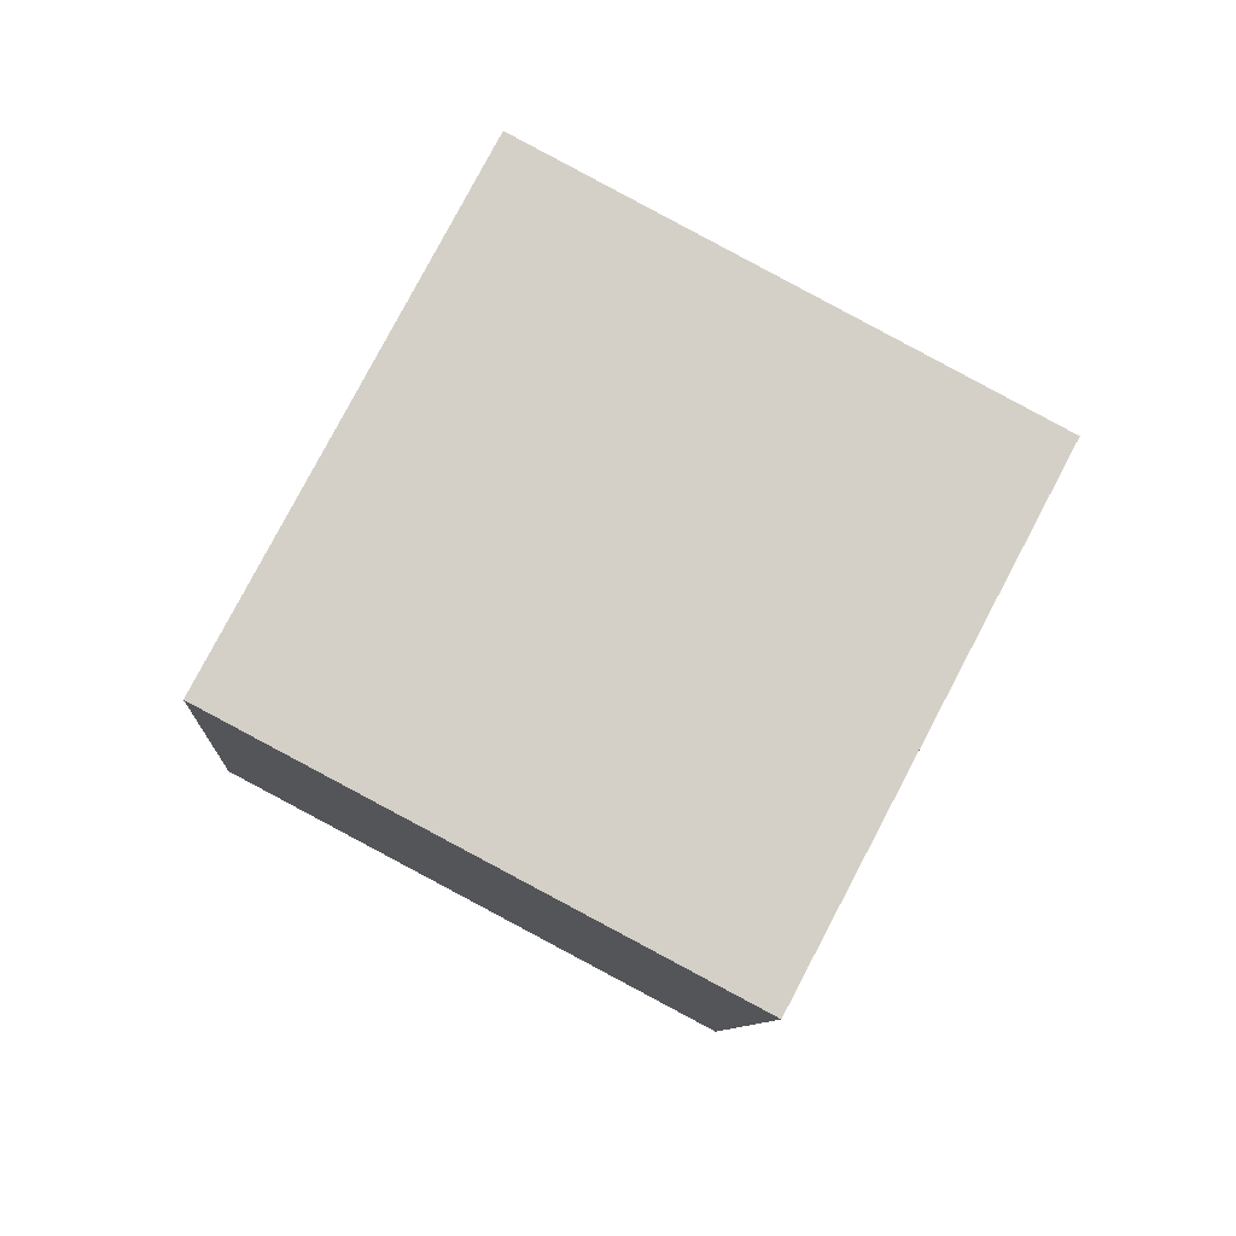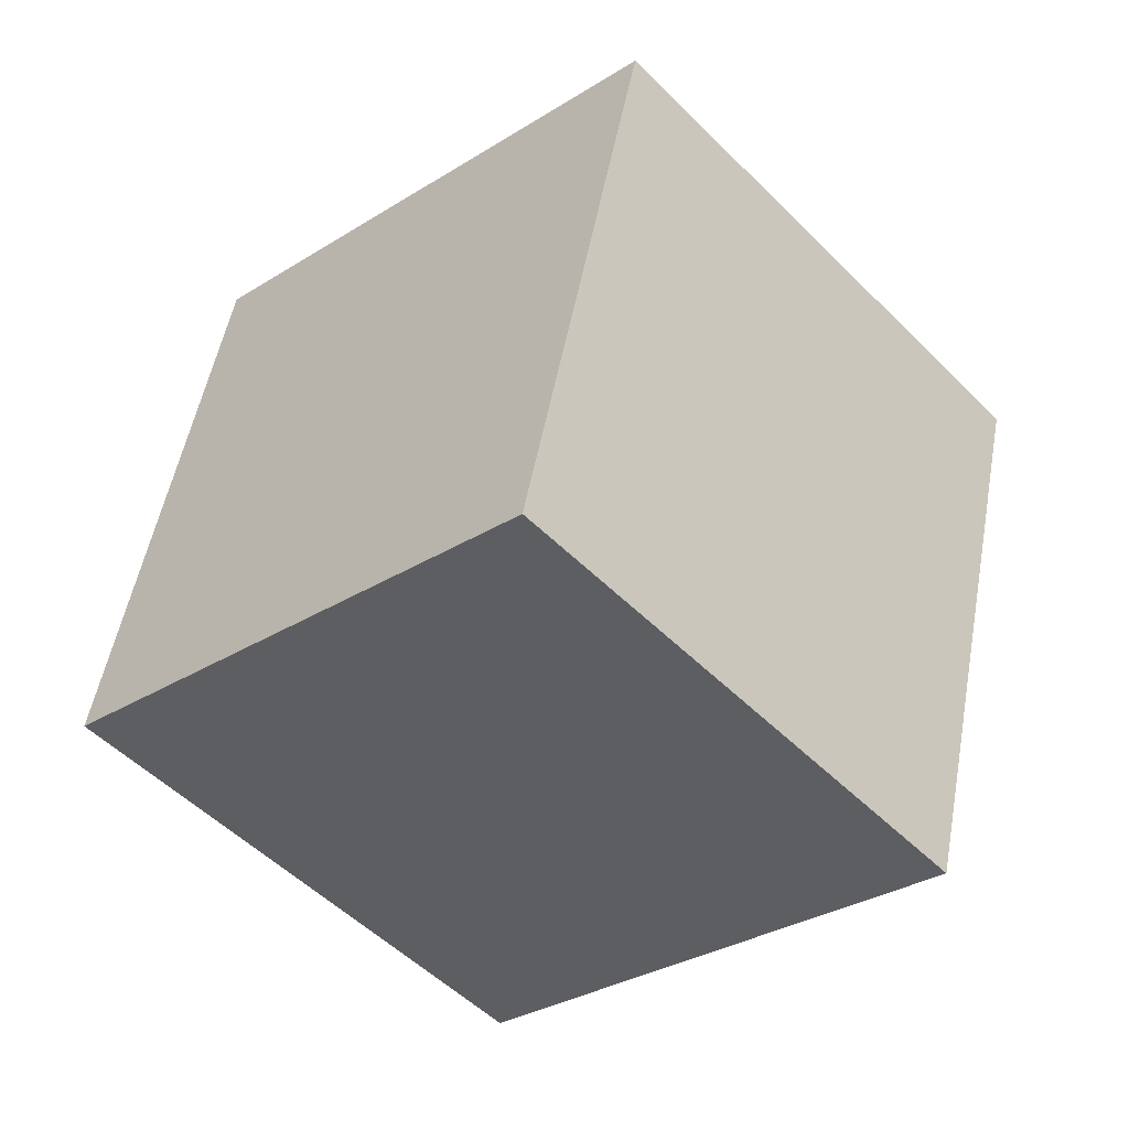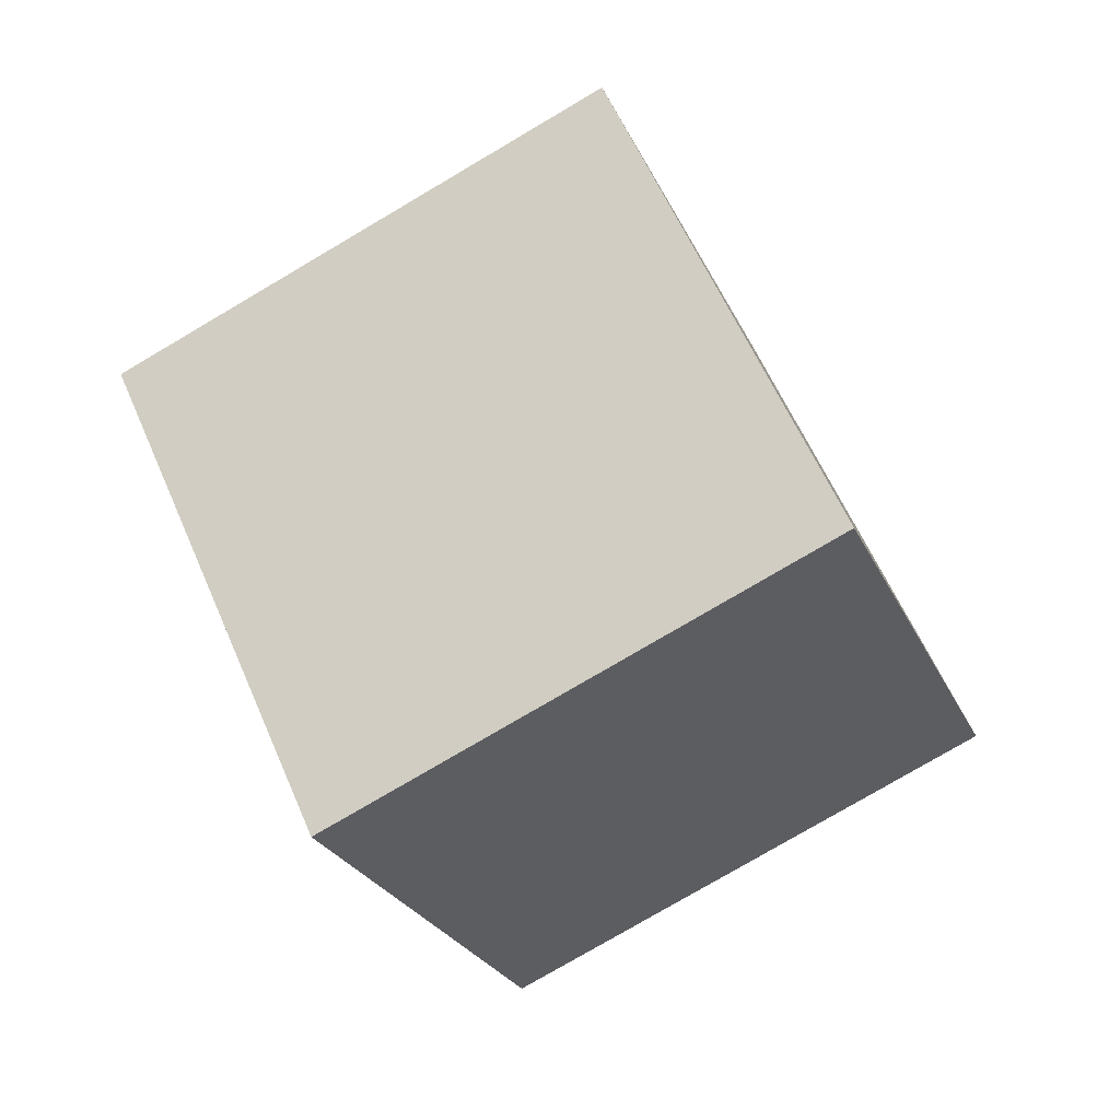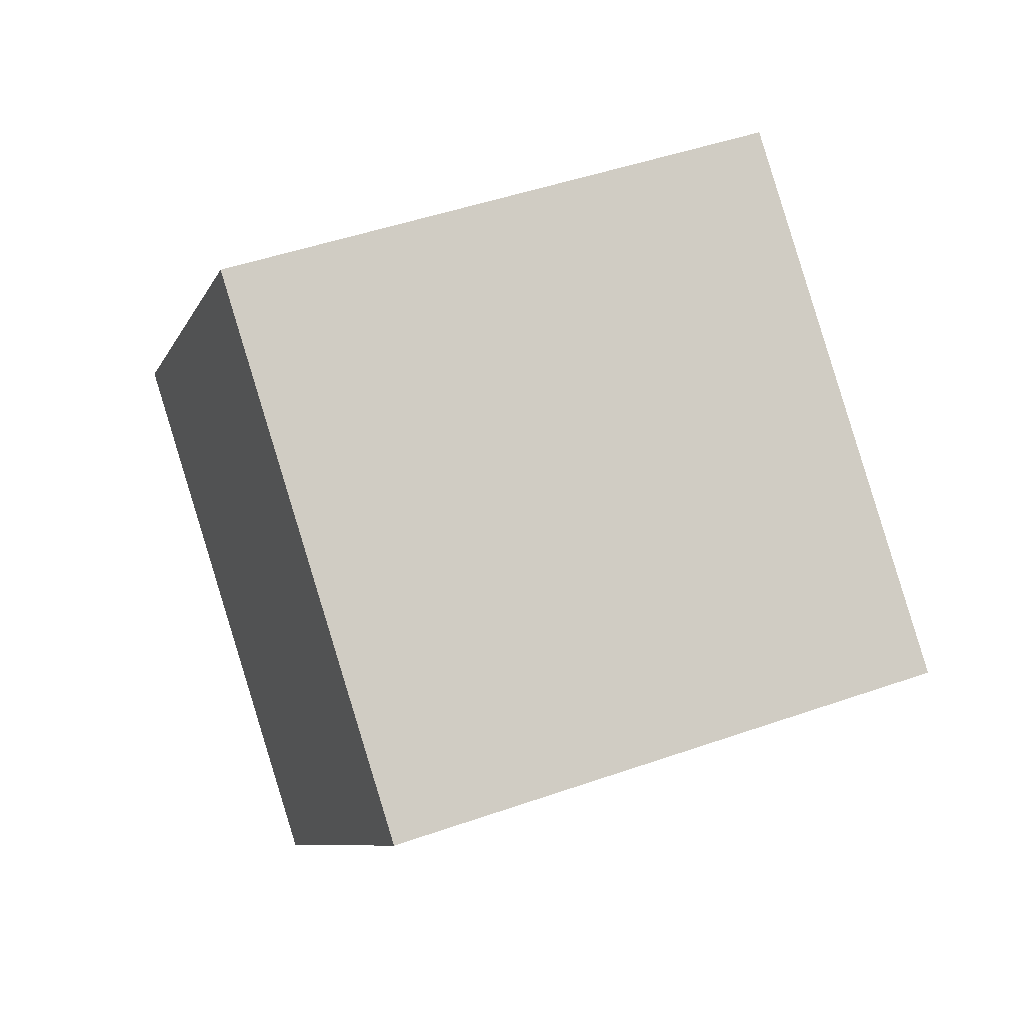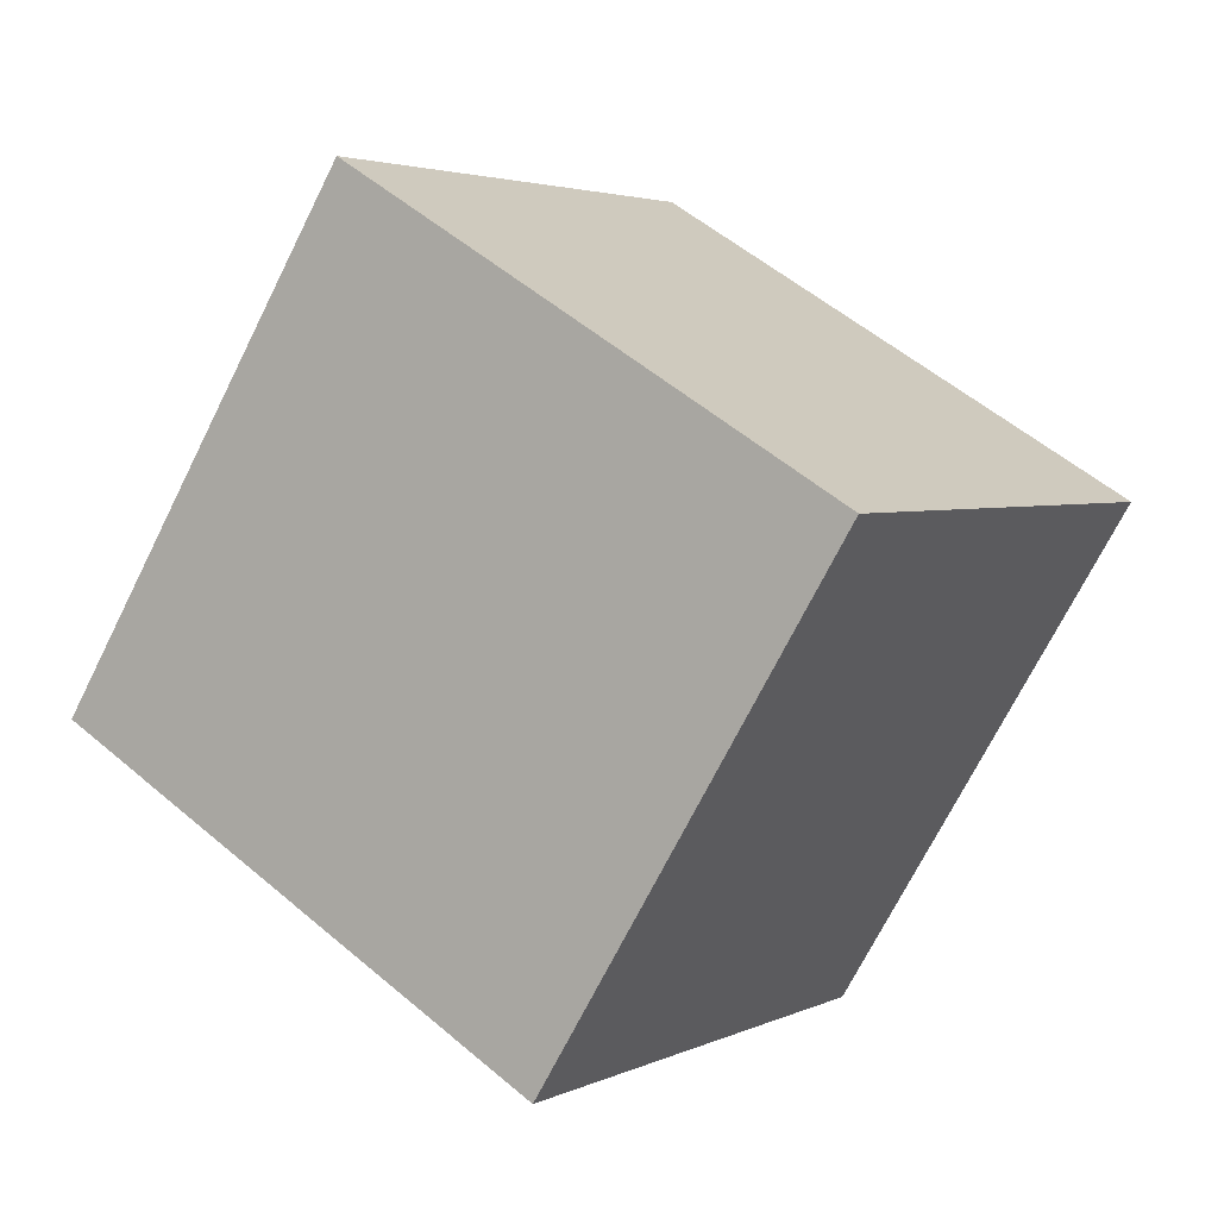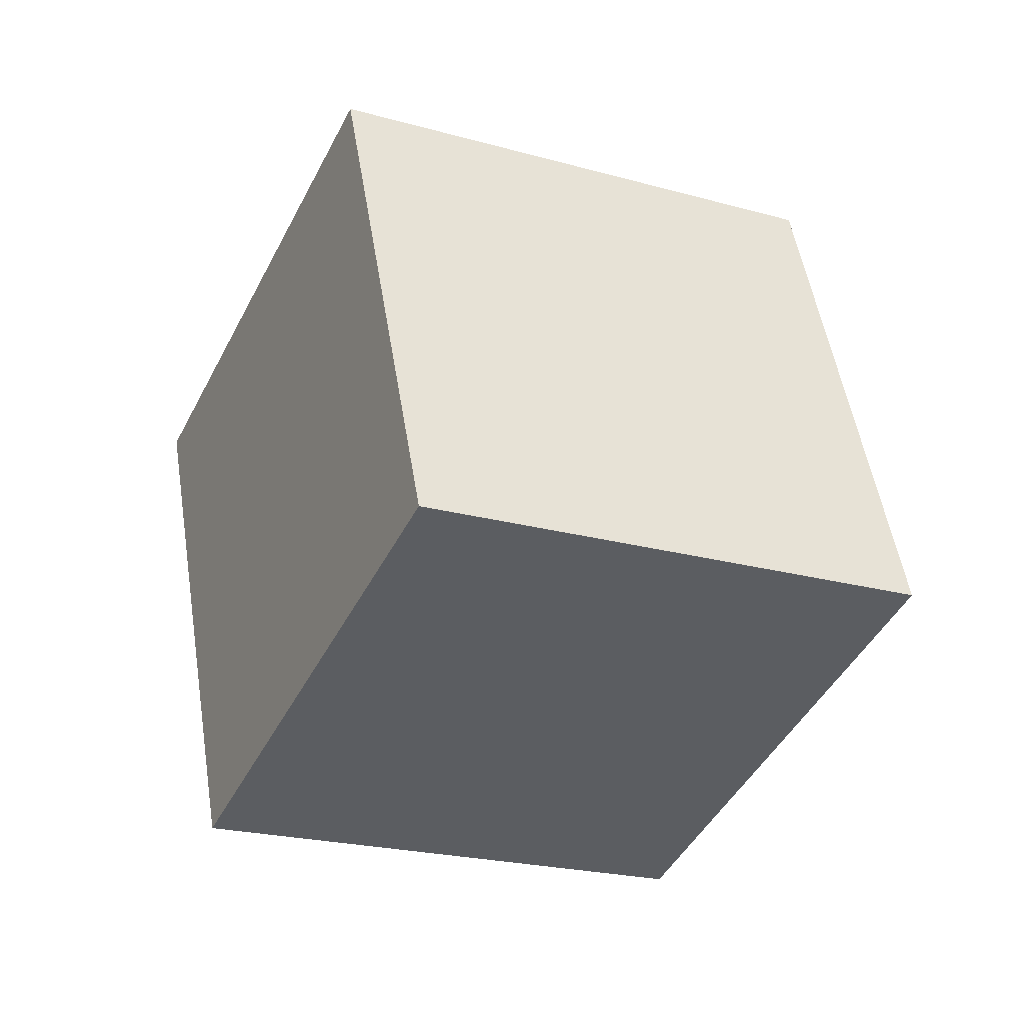
<metadata>
{"format":"obj","ext":"obj","renderer":"f3d","projection":"perspective","resolution":1024,"background":"white","views":[{"elev":48.2,"azim":32.6,"up":"+Y"},{"elev":-14.8,"azim":-155.0,"up":"+Z"},{"elev":38.7,"azim":76.3,"up":"+Y"},{"elev":18.4,"azim":142.1,"up":"+Z"},{"elev":14.5,"azim":-76.5,"up":"+Z"},{"elev":68.5,"azim":-89.1,"up":"+Y"}]}
</metadata>
<code>
o Cube.022_Cube.983
v 2.172 -1.617 -0.459
v 1.286 -1.334 -0.298
v 2.497 -0.8248 -0.06256
v 1.611 -0.5415 0.09838
v 2.188 -2.045 0.3823
v 1.302 -1.761 0.5432
v 2.513 -1.252 0.7787
v 1.627 -0.9691 0.9396
f 2 3 1
f 4 7 3
f 8 5 7
f 6 1 5
f 7 1 3
f 4 6 8
f 2 4 3
f 4 8 7
f 8 6 5
f 6 2 1
f 7 5 1
f 4 2 6

</code>
